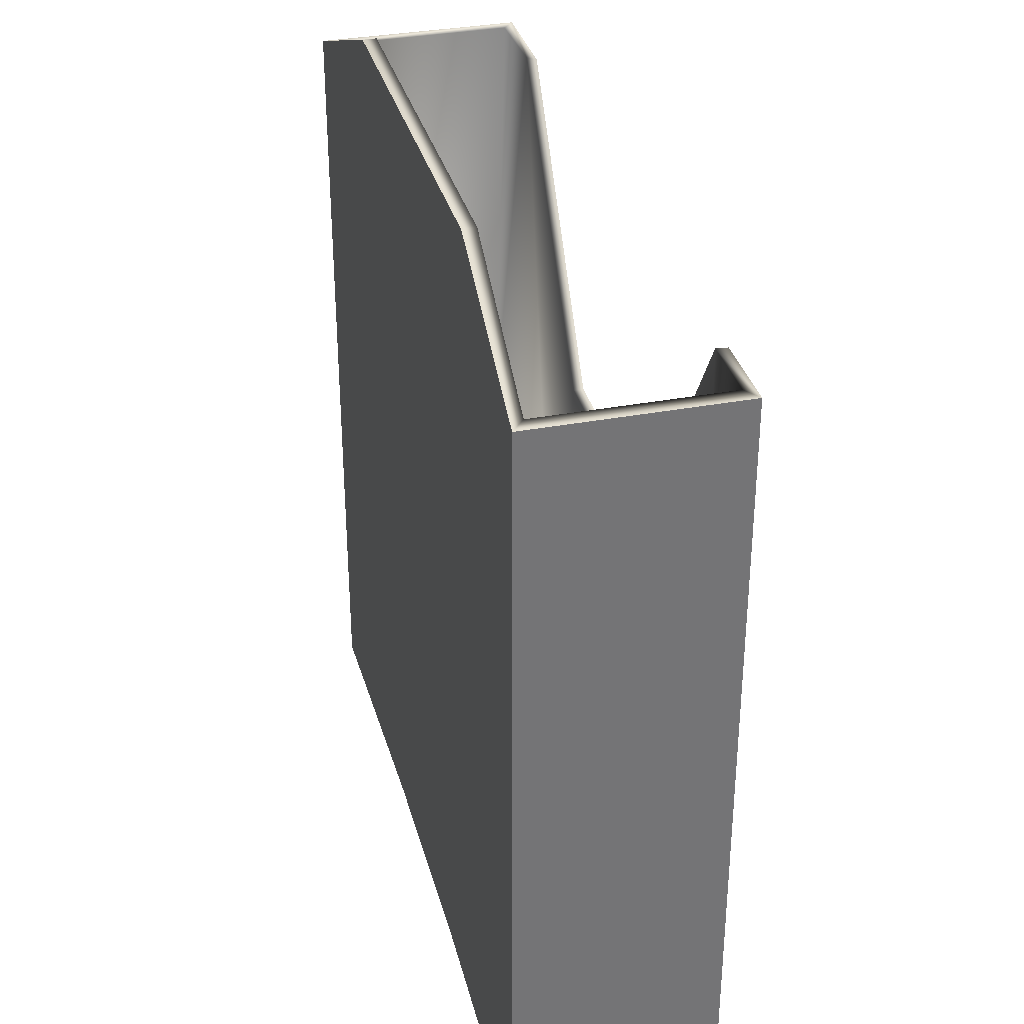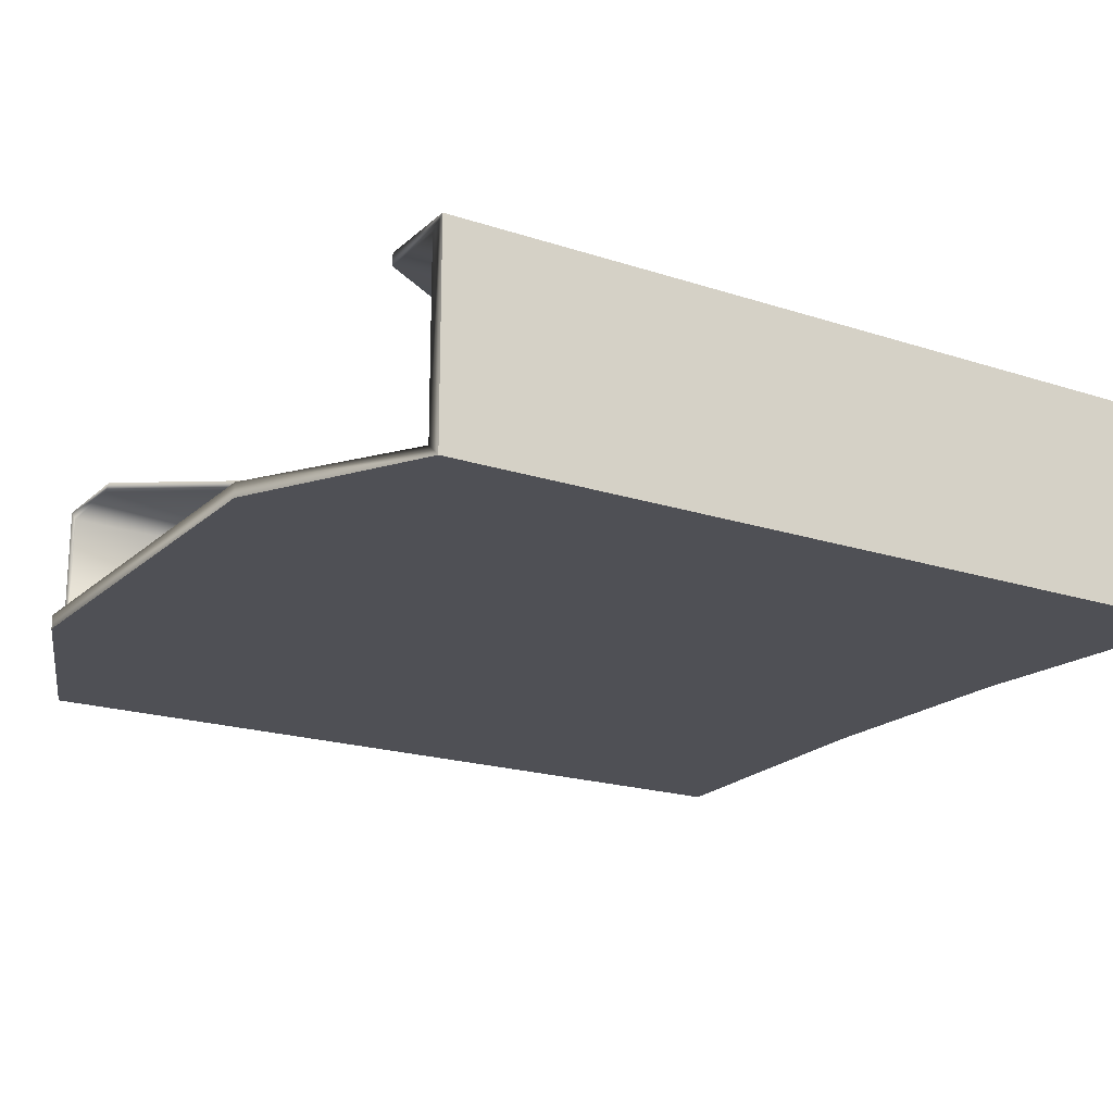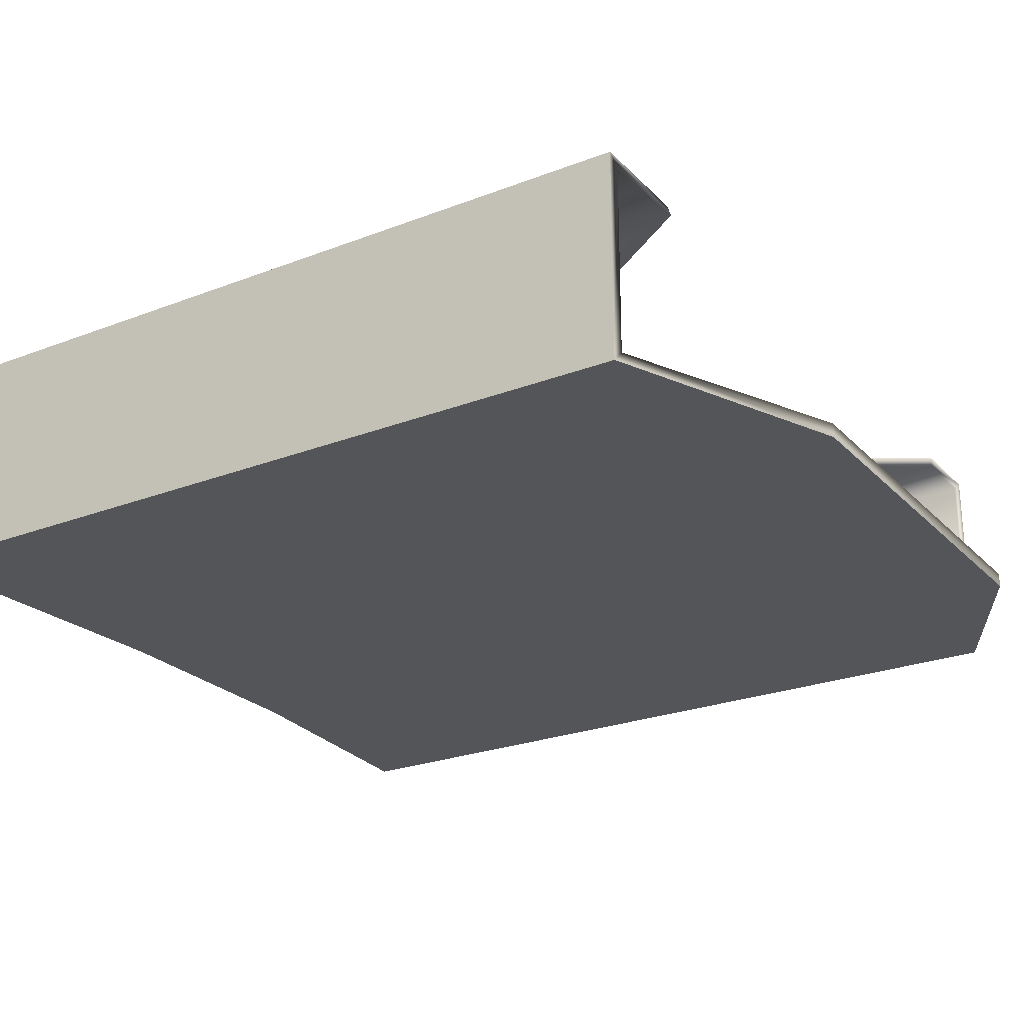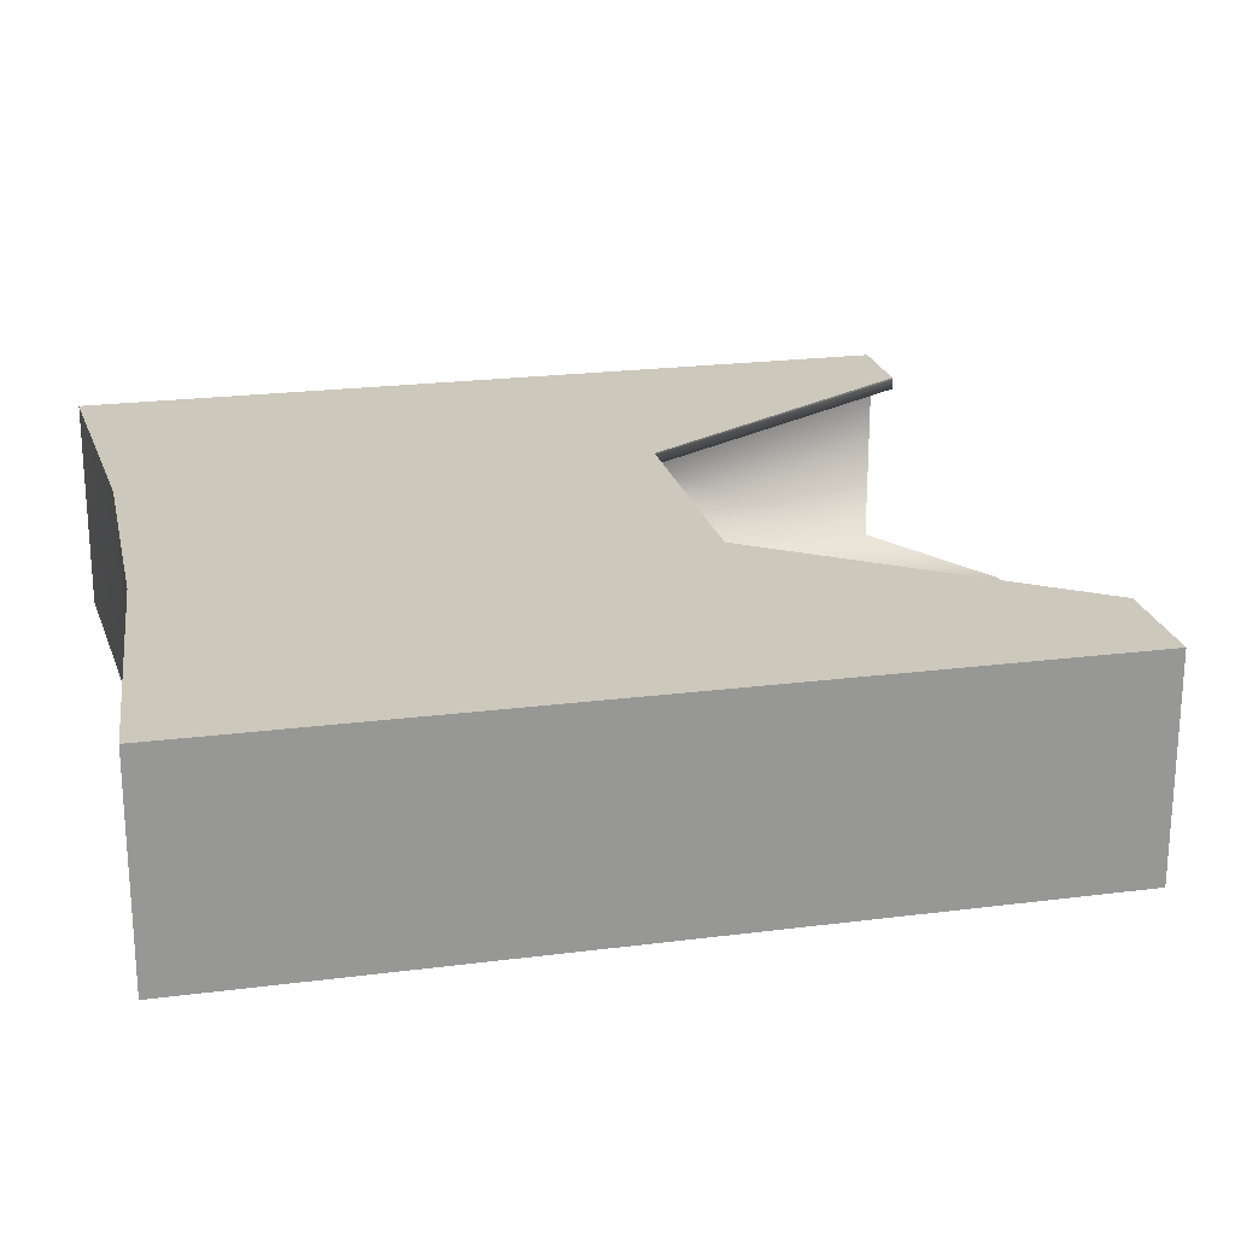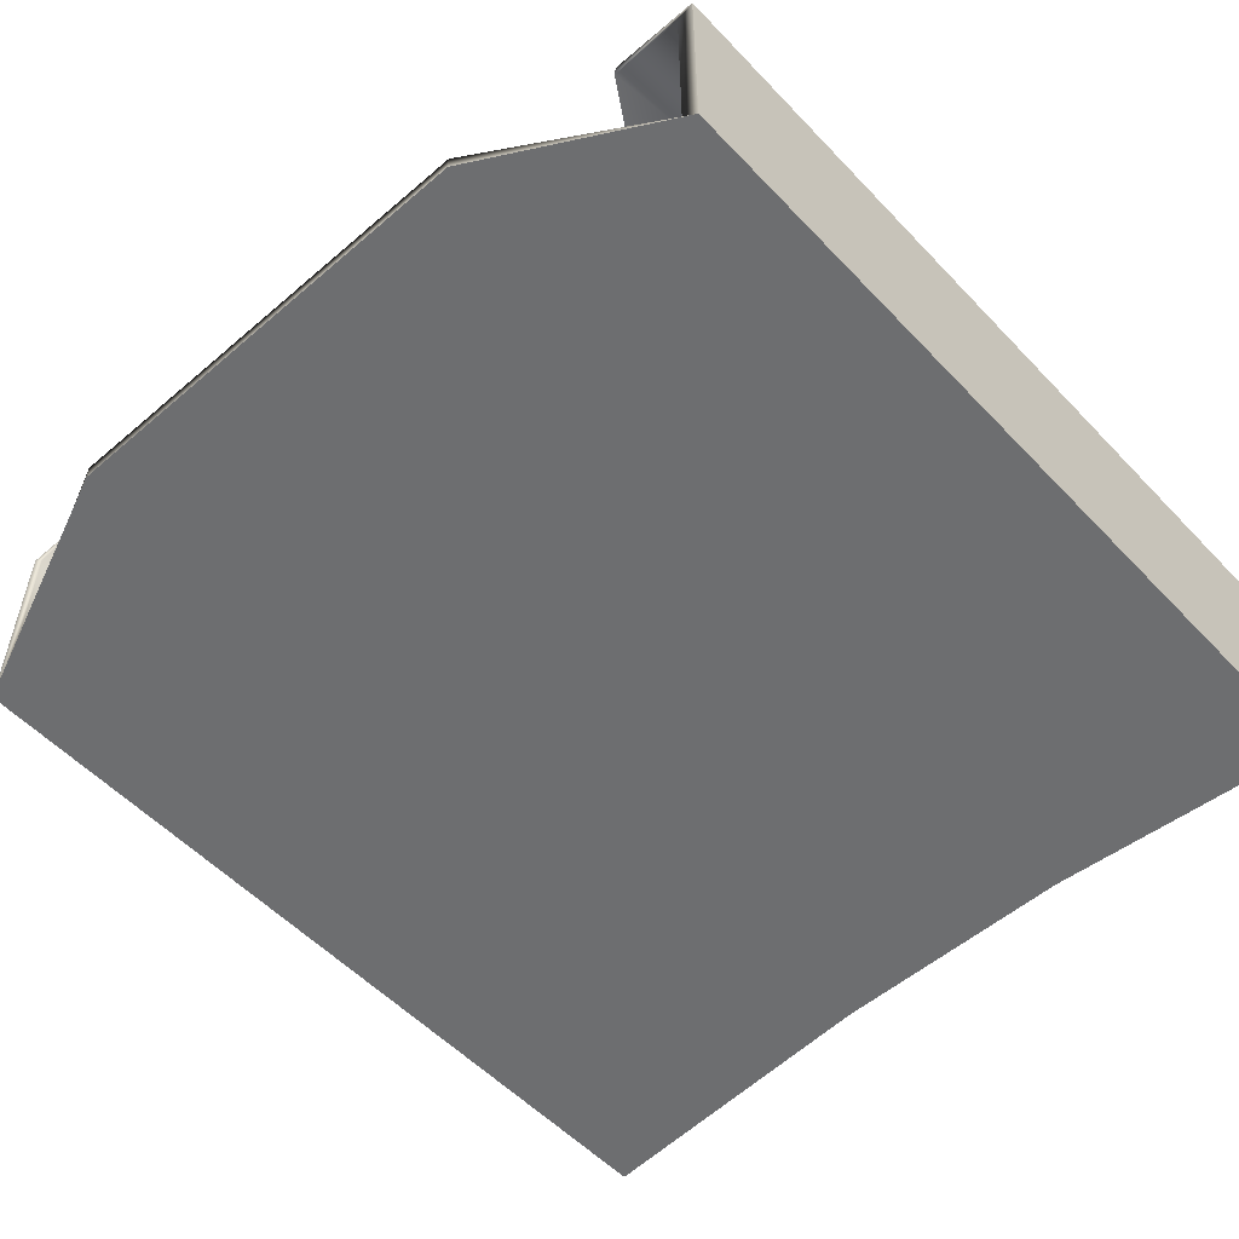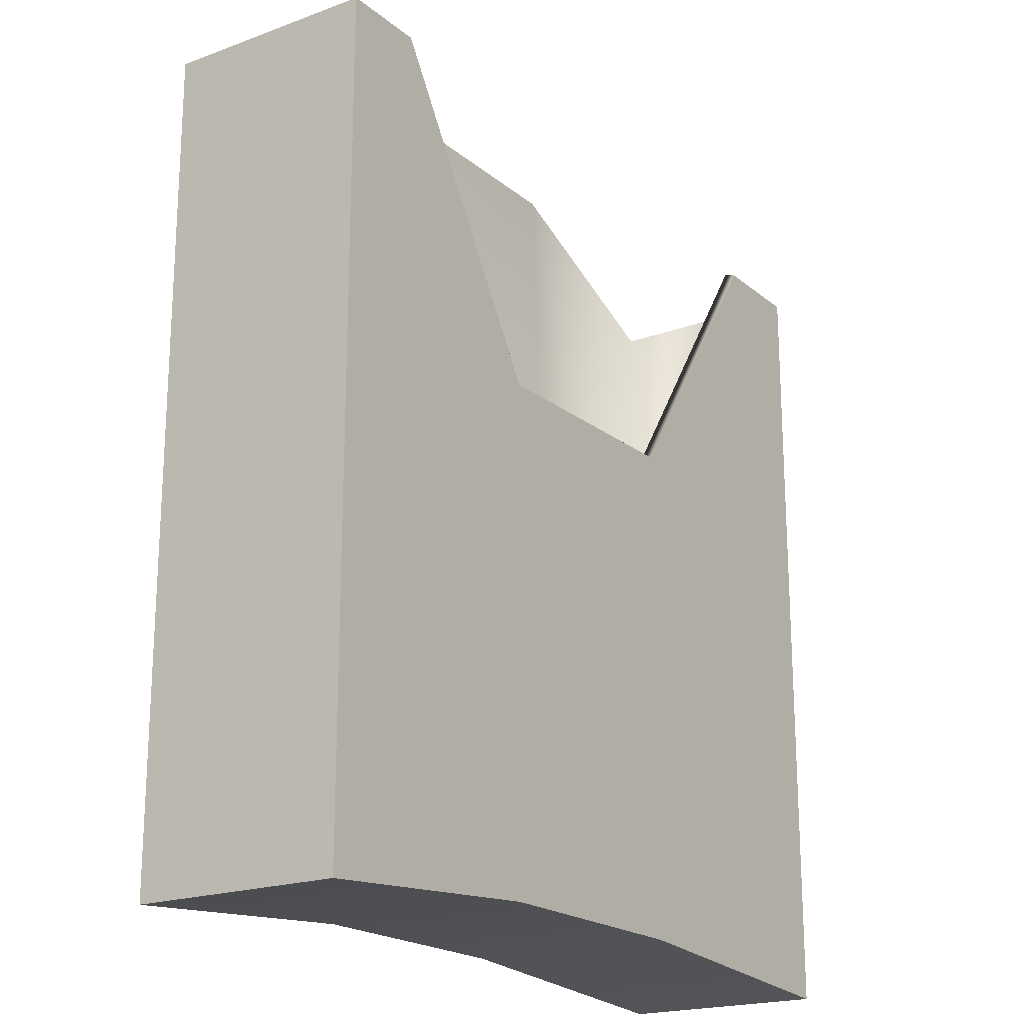
<metadata>
{"format":"obj","ext":"obj","renderer":"f3d","projection":"perspective","resolution":1024,"background":"white","views":[{"elev":34.0,"azim":-104.4,"up":"+Y"},{"elev":-19.3,"azim":-121.8,"up":"+Z"},{"elev":-24.6,"azim":122.3,"up":"+Z"},{"elev":22.1,"azim":77.4,"up":"+Z"},{"elev":-54.3,"azim":-137.7,"up":"+Z"},{"elev":-19.9,"azim":-55.7,"up":"+Y"}]}
</metadata>
<code>
g default
v 6.224 -0.000488 -0.6726
v 7.224 -0.000488 -0.6726
v 6.224 0.9995 -0.6726
v 7.224 0.9995 -0.6726
v 6.224 0.9995 -0.9291
v 7.224 0.9995 -0.9291
v 6.224 -0.000488 -0.9291
v 7.224 -0.000488 -0.9291
v 6.327 0.9995 -0.6726
v 7.095 0.9995 -0.6726
v 6.552 0.64 -0.6726
v 6.852 0.6445 -0.6726
v 6.432 1.116 -0.9291
v 6.939 1.116 -0.9291
v 6.244 0.9995 -0.6865
v 6.329 0.9995 -0.6867
v 6.552 0.64 -0.6867
v 6.852 0.6445 -0.6858
v 7.095 1.004 -0.686
v 7.208 0.9995 -0.687
v 7.208 0.9995 -0.9131
v 6.939 1.116 -0.9121
v 6.432 1.116 -0.9123
v 6.244 0.9995 -0.9123
v 6.27 0.4986 -0.8911
v 7.18 0.4865 -0.8901
v 7.176 0.4749 -0.7071
v 6.258 0.4768 -0.7062
v 6.432 0.4965 -0.8909
v 6.939 0.4897 -0.8903
v 6.852 0.1714 -0.7068
v 6.551 0.1721 -0.7065
v 6.852 0.02564 -0.6726
v 6.551 0.02564 -0.6726
v 6.546 0.02564 -0.9291
v 6.845 0.02564 -0.9291
g pCube37
f 11 34 33 12
f 22 30 26 21
f 36 14 6 8
f 33 36 8 2
f 2 8 6 4
f 7 1 3 5
f 3 9 16 15
f 11 17 16 9
f 12 18 17 11
f 10 19 18 12
f 4 20 19 10
f 6 21 20 4
f 14 22 21 6
f 13 23 22 14
f 5 24 23 13
f 3 15 24 5
f 24 15 28 25
f 30 31 27 26
f 21 26 27 20
f 16 28 15
f 24 25 29 23
f 23 29 30 22
f 20 27 19
f 19 27 31 18
f 18 31 32 17
f 17 32 28 16
f 25 28 32 29
f 29 32 31 30
f 12 33 2 4 10
f 1 34 11 9 3
f 7 35 34 1
f 13 35 7 5
f 34 35 36 33
f 13 14 36 35

</code>
